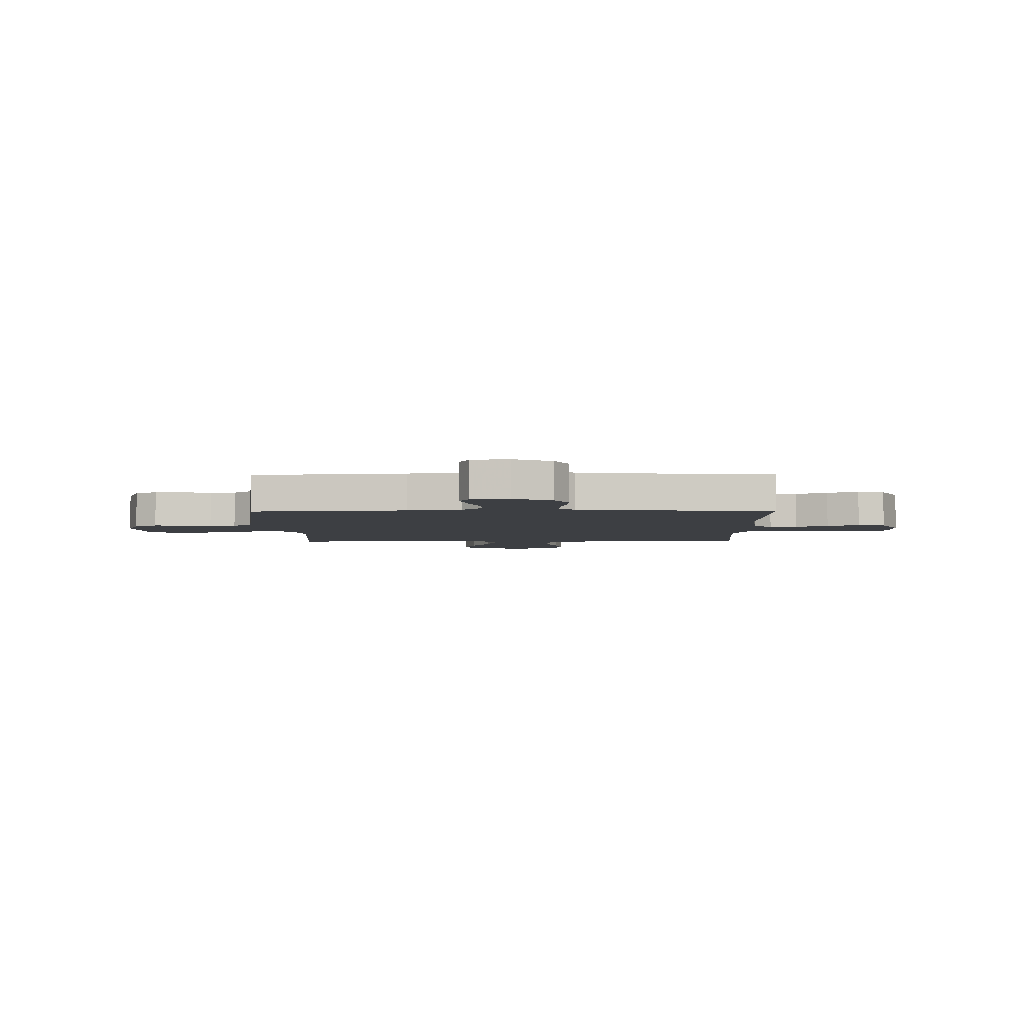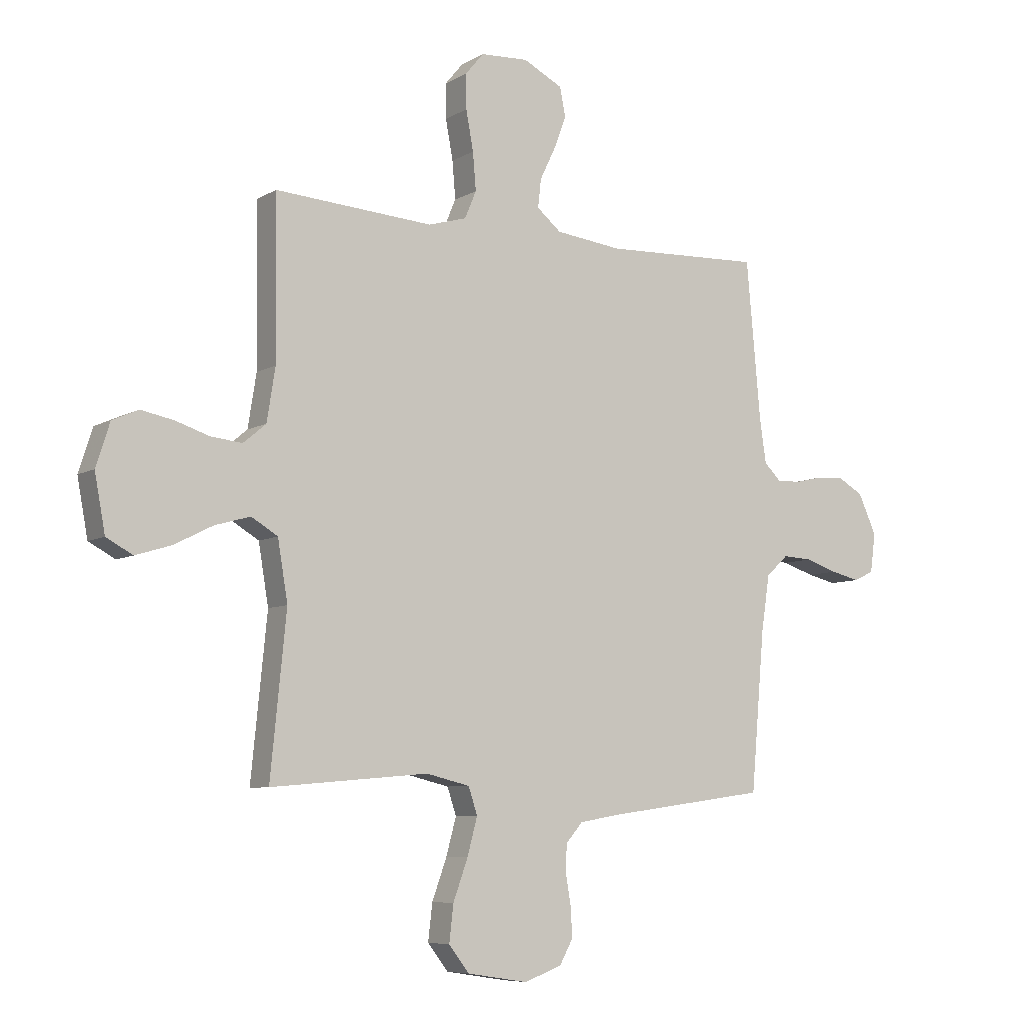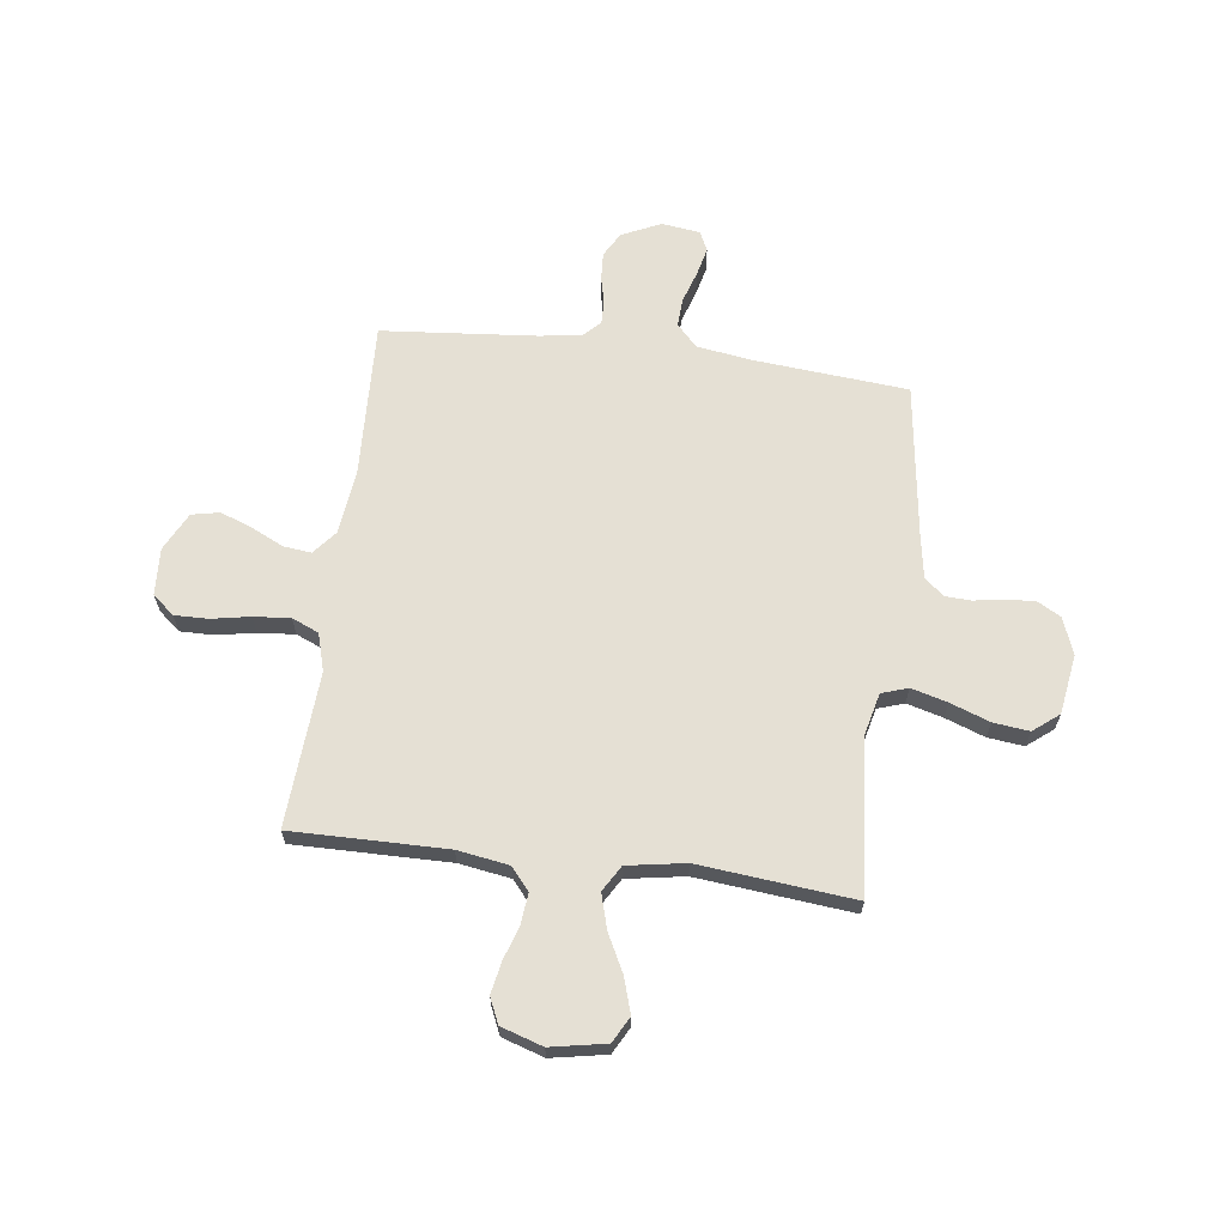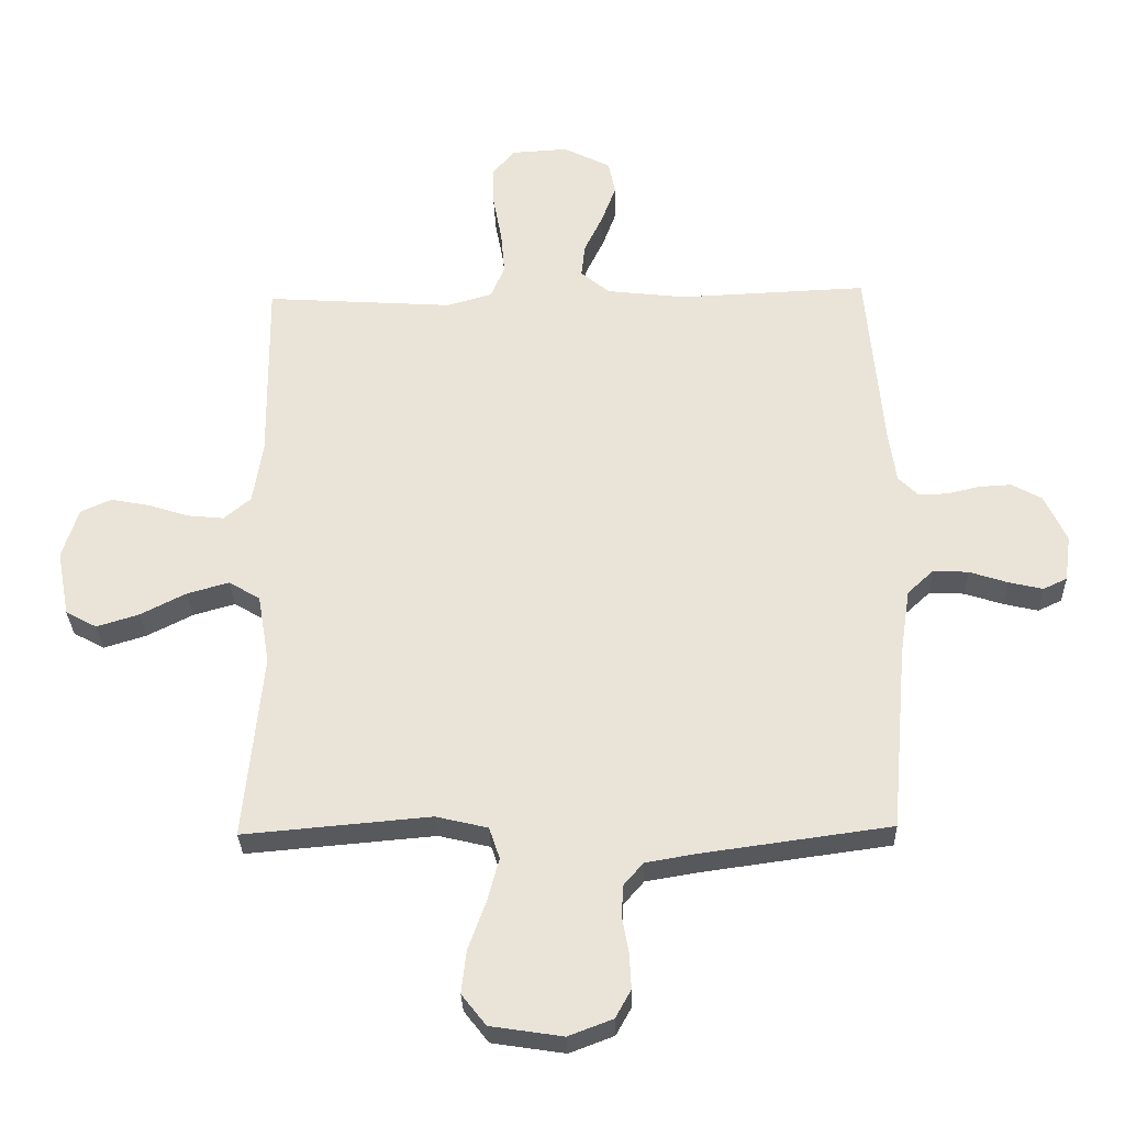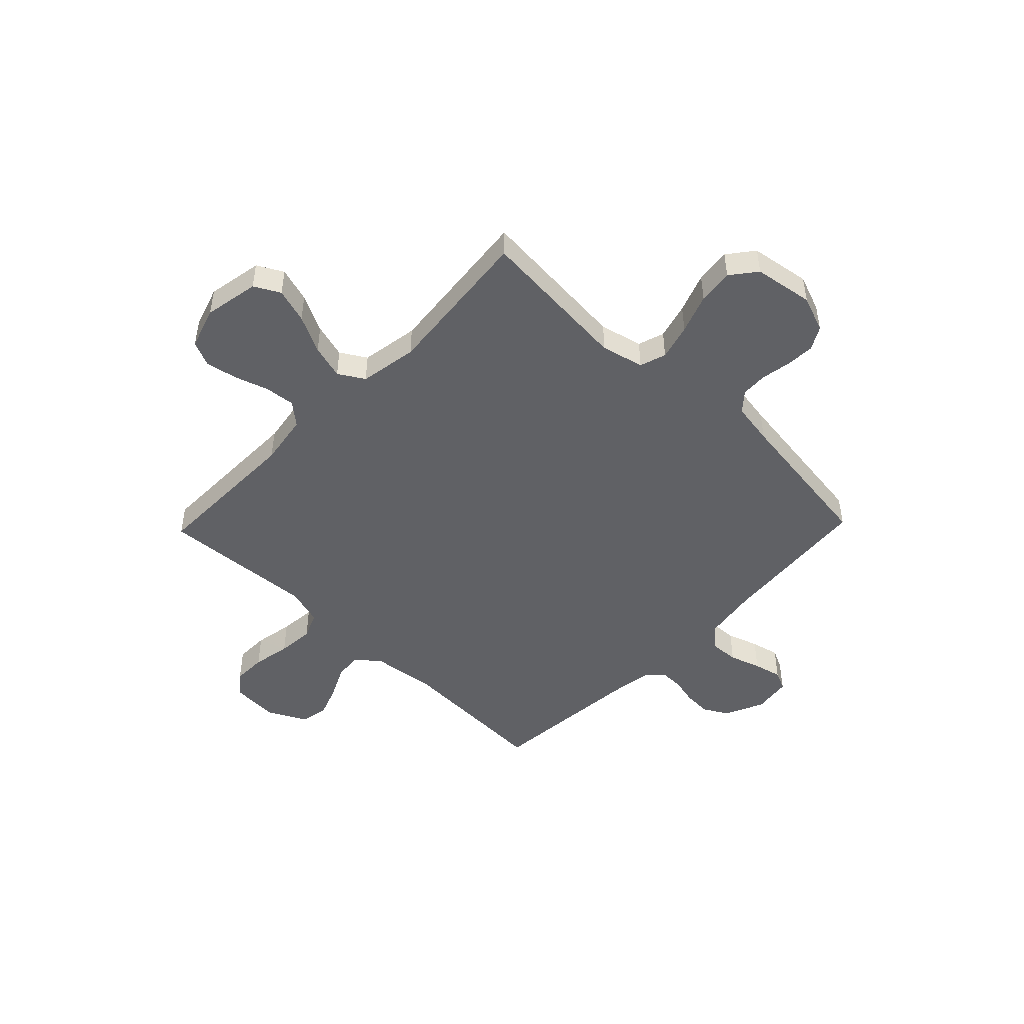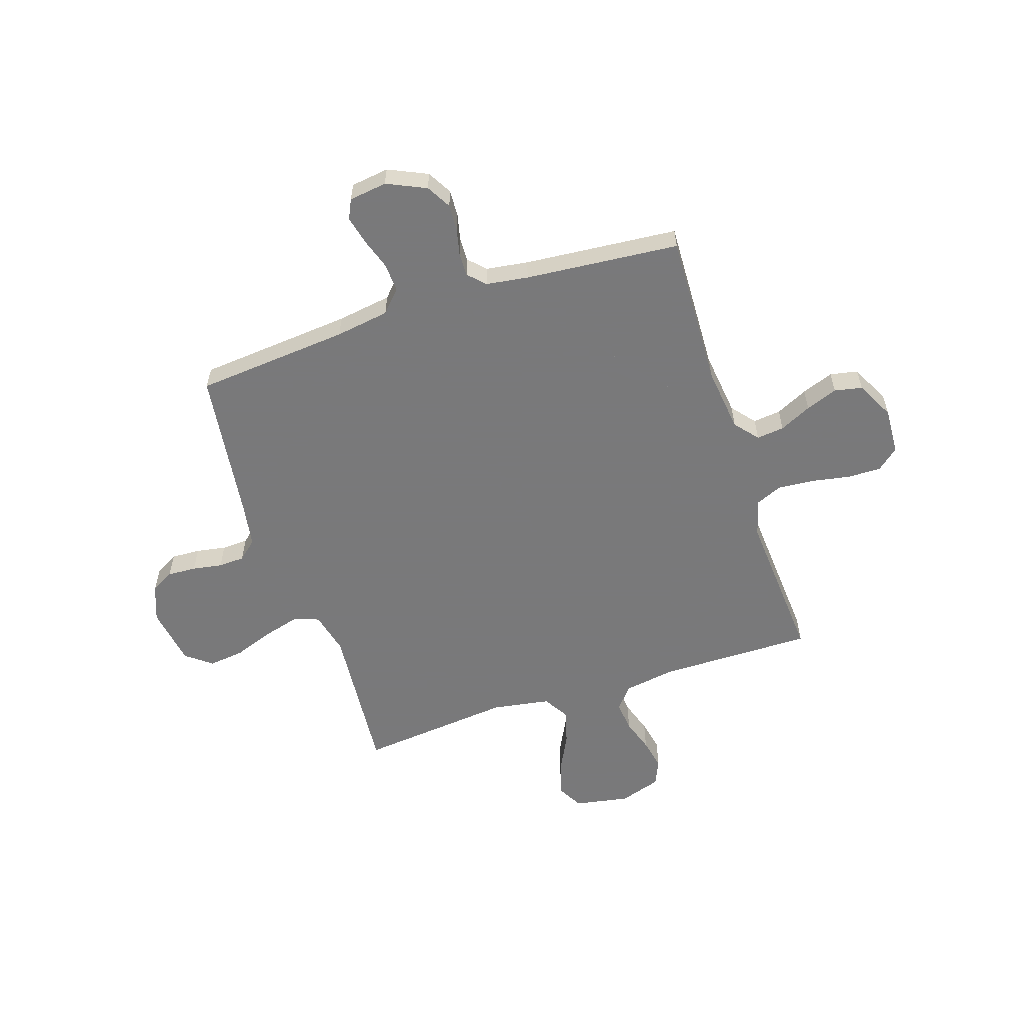
<metadata>
{"format":"obj","ext":"obj","renderer":"f3d","projection":"perspective","resolution":1024,"background":"white","views":[{"elev":-4.1,"azim":-89.2,"up":"+Y"},{"elev":-7.3,"azim":147.4,"up":"+Z"},{"elev":65.2,"azim":97.3,"up":"+Y"},{"elev":-30.4,"azim":-178.2,"up":"+Z"},{"elev":-48.0,"azim":136.1,"up":"+Y"},{"elev":-57.8,"azim":-71.7,"up":"+Y"}]}
</metadata>
<code>
v 0.5 0.07 -0.5
v 0.2 0.07 -0.474
v 0.117 0.07 -0.494
v 0.1 0.07 -0.545
v 0.119 0.07 -0.615
v 0.147 0.07 -0.692
v 0.155 0.07 -0.761
v 0.116 0.07 -0.811
v 0 0.07 -0.829
v -0.071 0.07 -0.802
v -0.096 0.07 -0.757
v -0.093 0.07 -0.701
v -0.083 0.07 -0.643
v -0.085 0.07 -0.592
v -0.117 0.07 -0.555
v -0.2 0.07 -0.541
v -0.5 0.07 -0.5
v -0.526 0.07 -0.2
v -0.542 0.07 -0.095
v -0.584 0.07 -0.056
v -0.64 0.07 -0.059
v -0.701 0.07 -0.079
v -0.756 0.07 -0.092
v -0.794 0.07 -0.074
v -0.804 0.07 0
v -0.769 0.07 0.076
v -0.721 0.07 0.103
v -0.668 0.07 0.1
v -0.616 0.07 0.088
v -0.571 0.07 0.087
v -0.539 0.07 0.118
v -0.527 0.07 0.2
v -0.5 0.07 0.5
v -0.2 0.07 0.488
v -0.073 0.07 0.503
v -0.027 0.07 0.541
v -0.033 0.07 0.595
v -0.063 0.07 0.657
v -0.086 0.07 0.719
v -0.075 0.07 0.773
v 0 0.07 0.811
v 0.091 0.07 0.806
v 0.126 0.07 0.764
v 0.125 0.07 0.699
v 0.111 0.07 0.624
v 0.105 0.07 0.553
v 0.127 0.07 0.501
v 0.2 0.07 0.48
v 0.5 0.07 0.5
v 0.497 0.07 0.2
v 0.513 0.07 0.1
v 0.556 0.07 0.064
v 0.615 0.07 0.07
v 0.68 0.07 0.091
v 0.742 0.07 0.103
v 0.791 0.07 0.081
v 0.817 0.07 0
v 0.797 0.07 -0.107
v 0.747 0.07 -0.134
v 0.679 0.07 -0.113
v 0.606 0.07 -0.076
v 0.539 0.07 -0.057
v 0.489 0.07 -0.087
v 0.47 0.07 -0.2
v 0.5 0 -0.5
v 0.2 0 -0.474
v 0.117 0 -0.494
v 0.1 0 -0.545
v 0.119 0 -0.615
v 0.147 0 -0.692
v 0.155 0 -0.761
v 0.116 0 -0.811
v 0 0 -0.829
v -0.071 0 -0.802
v -0.096 0 -0.757
v -0.093 0 -0.701
v -0.083 0 -0.643
v -0.085 0 -0.592
v -0.117 0 -0.555
v -0.2 0 -0.541
v -0.5 0 -0.5
v -0.526 0 -0.2
v -0.542 0 -0.095
v -0.584 0 -0.056
v -0.64 0 -0.059
v -0.701 0 -0.079
v -0.756 0 -0.092
v -0.794 0 -0.074
v -0.804 0 0
v -0.769 0 0.076
v -0.721 0 0.103
v -0.668 0 0.1
v -0.616 0 0.088
v -0.571 0 0.087
v -0.539 0 0.118
v -0.527 0 0.2
v -0.5 0 0.5
v -0.2 0 0.488
v -0.073 0 0.503
v -0.027 0 0.541
v -0.033 0 0.595
v -0.063 0 0.657
v -0.086 0 0.719
v -0.075 0 0.773
v 0 0 0.811
v 0.091 0 0.806
v 0.126 0 0.764
v 0.125 0 0.699
v 0.111 0 0.624
v 0.105 0 0.553
v 0.127 0 0.501
v 0.2 0 0.48
v 0.5 0 0.5
v 0.497 0 0.2
v 0.513 0 0.1
v 0.556 0 0.064
v 0.615 0 0.07
v 0.68 0 0.091
v 0.742 0 0.103
v 0.791 0 0.081
v 0.817 0 0
v 0.797 0 -0.107
v 0.747 0 -0.134
v 0.679 0 -0.113
v 0.606 0 -0.076
v 0.539 0 -0.057
v 0.489 0 -0.087
v 0.47 0 -0.2
f 58 59 60 61
f 58 61 62
f 57 58 62
f 56 57 62
f 53 54 55 56
f 52 53 56 62
f 51 52 62 63
f 48 49 50
f 47 48 50 51
f 42 43 44 45
f 42 45 46
f 41 42 46
f 40 41 46
f 37 38 39 40
f 37 40 46 47
f 32 33 34
f 31 32 34 35
f 30 31 35 36
f 26 27 28 29
f 26 29 30
f 25 26 30
f 24 25 30
f 21 22 23 24
f 21 24 30
f 20 21 30 36
f 16 17 18
f 15 16 18 19
f 10 11 12 13
f 10 13 14
f 9 10 14
f 8 9 14
f 5 6 7 8
f 4 5 8 14
f 3 4 14 15
f 64 1 2
f 64 2 3
f 36 37 47 51
f 19 20 36 51
f 19 51 63 64
f 3 15 19 64
f 125 124 123 122
f 126 125 122
f 126 122 121
f 126 121 120
f 120 119 118 117
f 126 120 117 116
f 127 126 116 115
f 114 113 112
f 115 114 112 111
f 109 108 107 106
f 110 109 106
f 110 106 105
f 110 105 104
f 104 103 102 101
f 111 110 104 101
f 98 97 96
f 99 98 96 95
f 100 99 95 94
f 93 92 91 90
f 94 93 90
f 94 90 89
f 94 89 88
f 88 87 86 85
f 94 88 85
f 100 94 85 84
f 82 81 80
f 83 82 80 79
f 77 76 75 74
f 78 77 74
f 78 74 73
f 78 73 72
f 72 71 70 69
f 78 72 69 68
f 79 78 68 67
f 66 65 128
f 67 66 128
f 115 111 101 100
f 115 100 84 83
f 128 127 115 83
f 128 83 79 67
f 1 65 66 2
f 2 66 67 3
f 3 67 68 4
f 4 68 69 5
f 5 69 70 6
f 6 70 71 7
f 7 71 72 8
f 8 72 73 9
f 9 73 74 10
f 10 74 75 11
f 11 75 76 12
f 12 76 77 13
f 13 77 78 14
f 14 78 79 15
f 15 79 80 16
f 16 80 81 17
f 17 81 82 18
f 18 82 83 19
f 19 83 84 20
f 20 84 85 21
f 21 85 86 22
f 22 86 87 23
f 23 87 88 24
f 24 88 89 25
f 25 89 90 26
f 26 90 91 27
f 27 91 92 28
f 28 92 93 29
f 29 93 94 30
f 30 94 95 31
f 31 95 96 32
f 32 96 97 33
f 33 97 98 34
f 34 98 99 35
f 35 99 100 36
f 36 100 101 37
f 37 101 102 38
f 38 102 103 39
f 39 103 104 40
f 40 104 105 41
f 41 105 106 42
f 42 106 107 43
f 43 107 108 44
f 44 108 109 45
f 45 109 110 46
f 46 110 111 47
f 47 111 112 48
f 48 112 113 49
f 49 113 114 50
f 50 114 115 51
f 51 115 116 52
f 52 116 117 53
f 53 117 118 54
f 54 118 119 55
f 55 119 120 56
f 56 120 121 57
f 57 121 122 58
f 58 122 123 59
f 59 123 124 60
f 60 124 125 61
f 61 125 126 62
f 62 126 127 63
f 63 127 128 64
f 64 128 65 1

</code>
